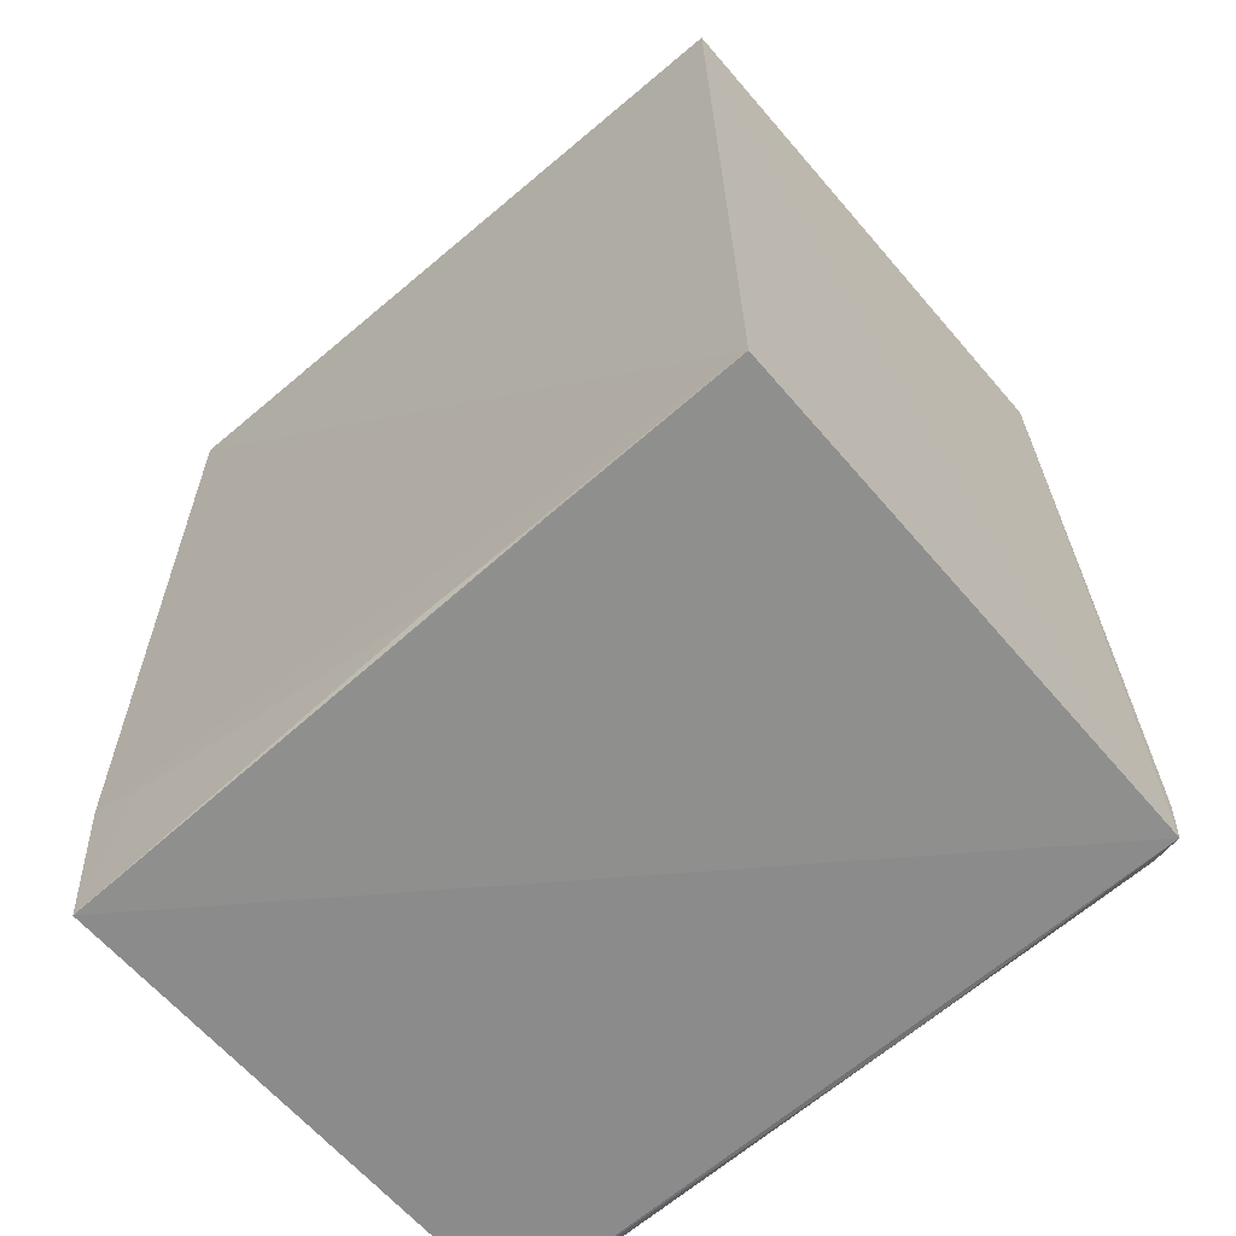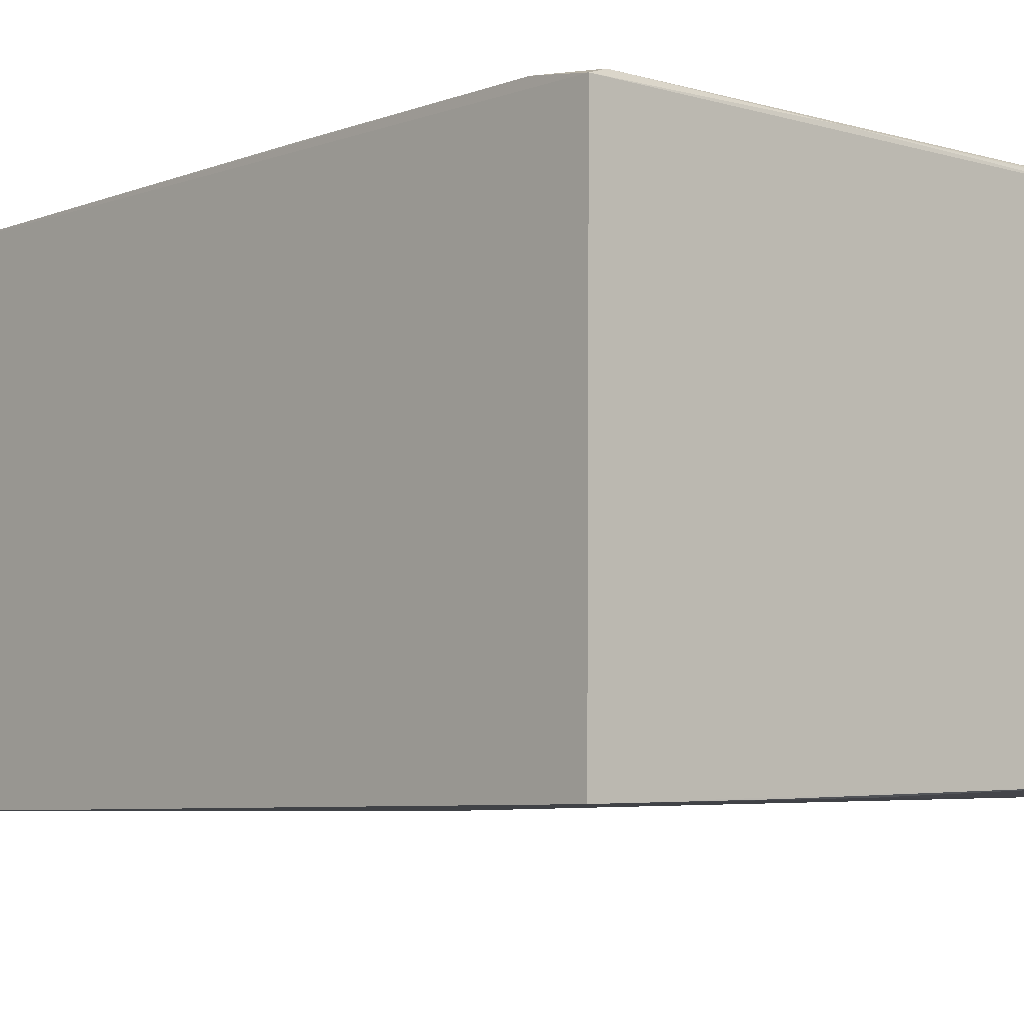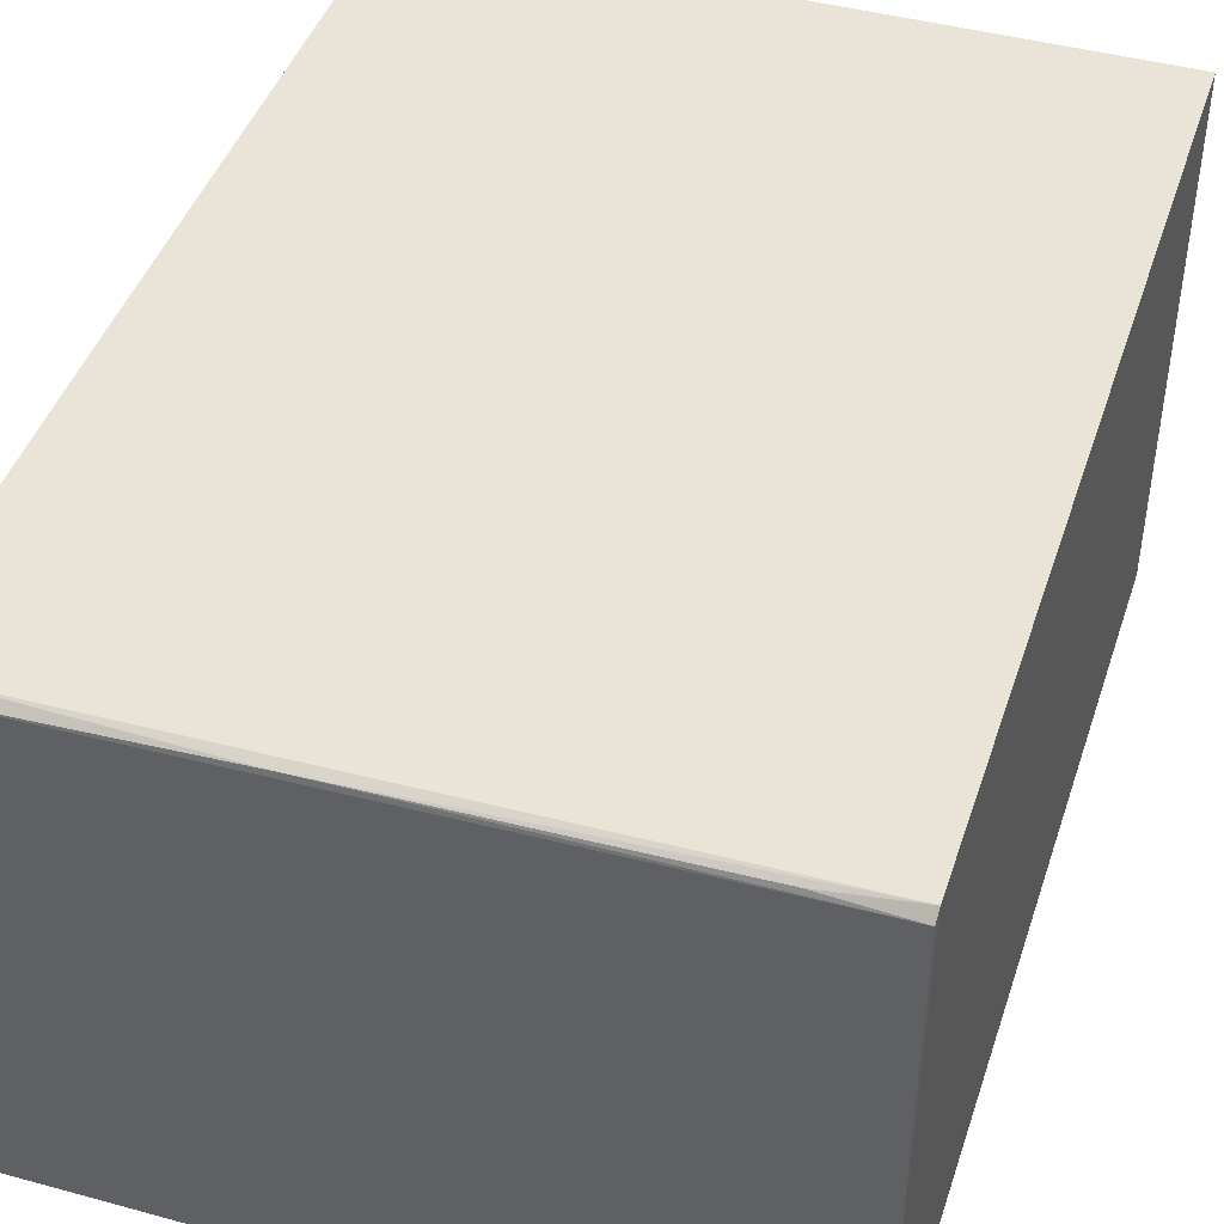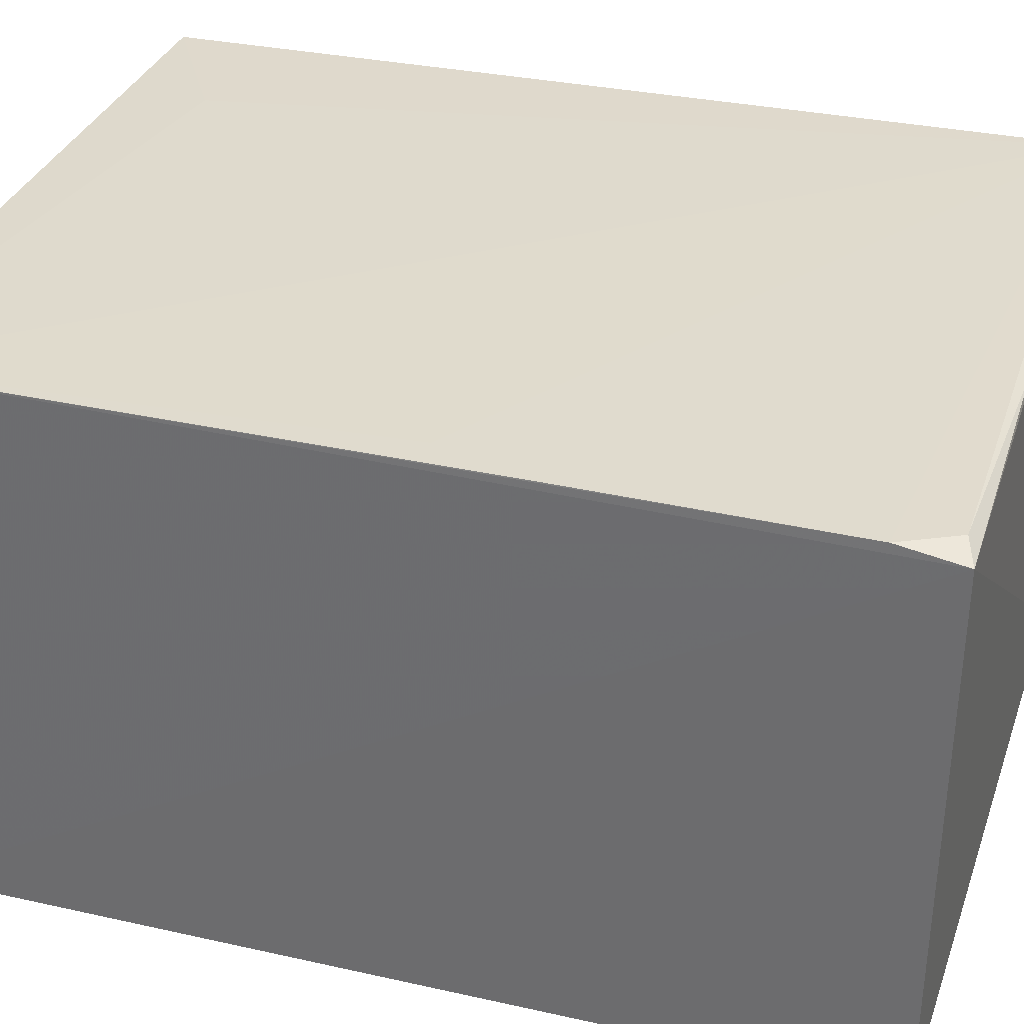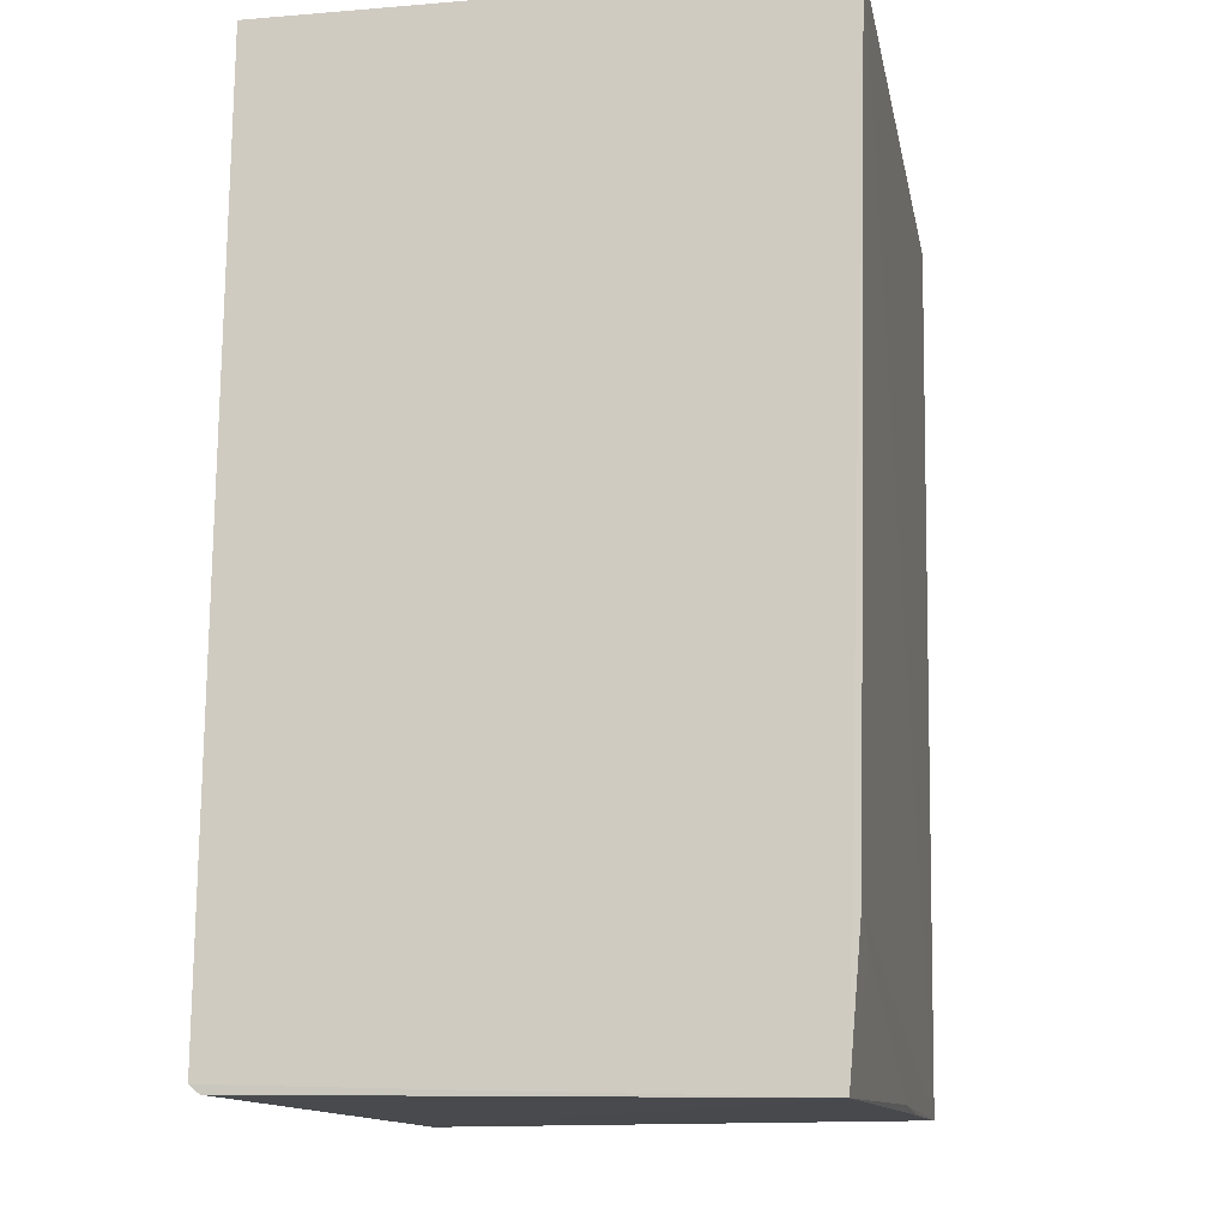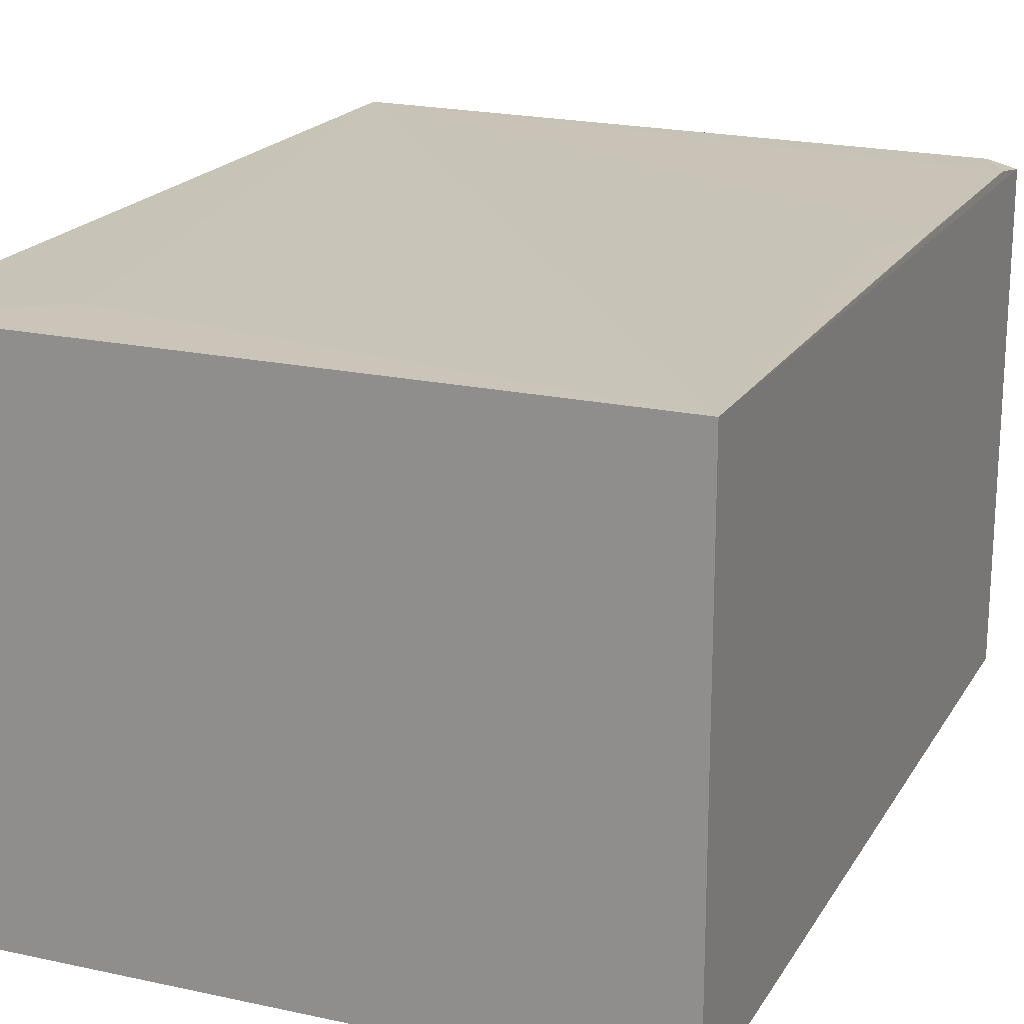
<metadata>
{"format":"obj","ext":"obj","renderer":"f3d","projection":"perspective","resolution":1024,"background":"white","views":[{"elev":-64.7,"azim":40.7,"up":"+Z"},{"elev":-5.8,"azim":137.6,"up":"+Y"},{"elev":44.3,"azim":-162.1,"up":"+Y"},{"elev":32.9,"azim":108.0,"up":"+Y"},{"elev":-12.5,"azim":-79.2,"up":"+Z"},{"elev":19.1,"azim":22.7,"up":"+Y"}]}
</metadata>
<code>
v 0.03888 0.02849 0.1
v 0.03889 -0.02921 0.1
v 0.03888 0.02783 0.0007786
v -0.03573 0.0289 0.001558
v -0.03579 -0.02958 0.1
v -0.03581 0.02998 0.00245
v 0.03886 -0.028 0.001201
v 0.03884 0.0289 0.007488
v 0.008991 0.02884 0.001217
v -0.03578 0.02873 0.1
v -0.03577 -0.02641 0.0008935
v 0.03883 0.02891 0.03731
v -0.02683 0.02937 0.001678
v 0.03586 0.02891 0.00189
v -0.02089 0.0289 0.09104
v -0.03575 -0.02773 0.01654
v 0.03584 0.02891 0.04627
v 0.00607 -0.02765 0.00176
v -0.02977 -0.02768 0.01355
v 0.01805 -0.02771 0.00112
f 1 2 3
f 5 2 1
f 7 3 2
f 7 2 5
f 8 1 3
f 9 3 4
f 10 6 5
f 10 5 1
f 11 6 4
f 11 5 6
f 11 4 3
f 11 3 7
f 12 8 6
f 12 1 8
f 13 9 4
f 13 4 6
f 13 6 9
f 14 8 3
f 14 3 9
f 14 9 6
f 14 6 8
f 15 10 1
f 15 1 6
f 15 6 10
f 16 7 5
f 16 5 11
f 17 12 6
f 17 6 1
f 17 1 12
f 18 7 16
f 19 18 16
f 19 16 11
f 19 11 18
f 20 18 11
f 20 11 7
f 20 7 18

</code>
